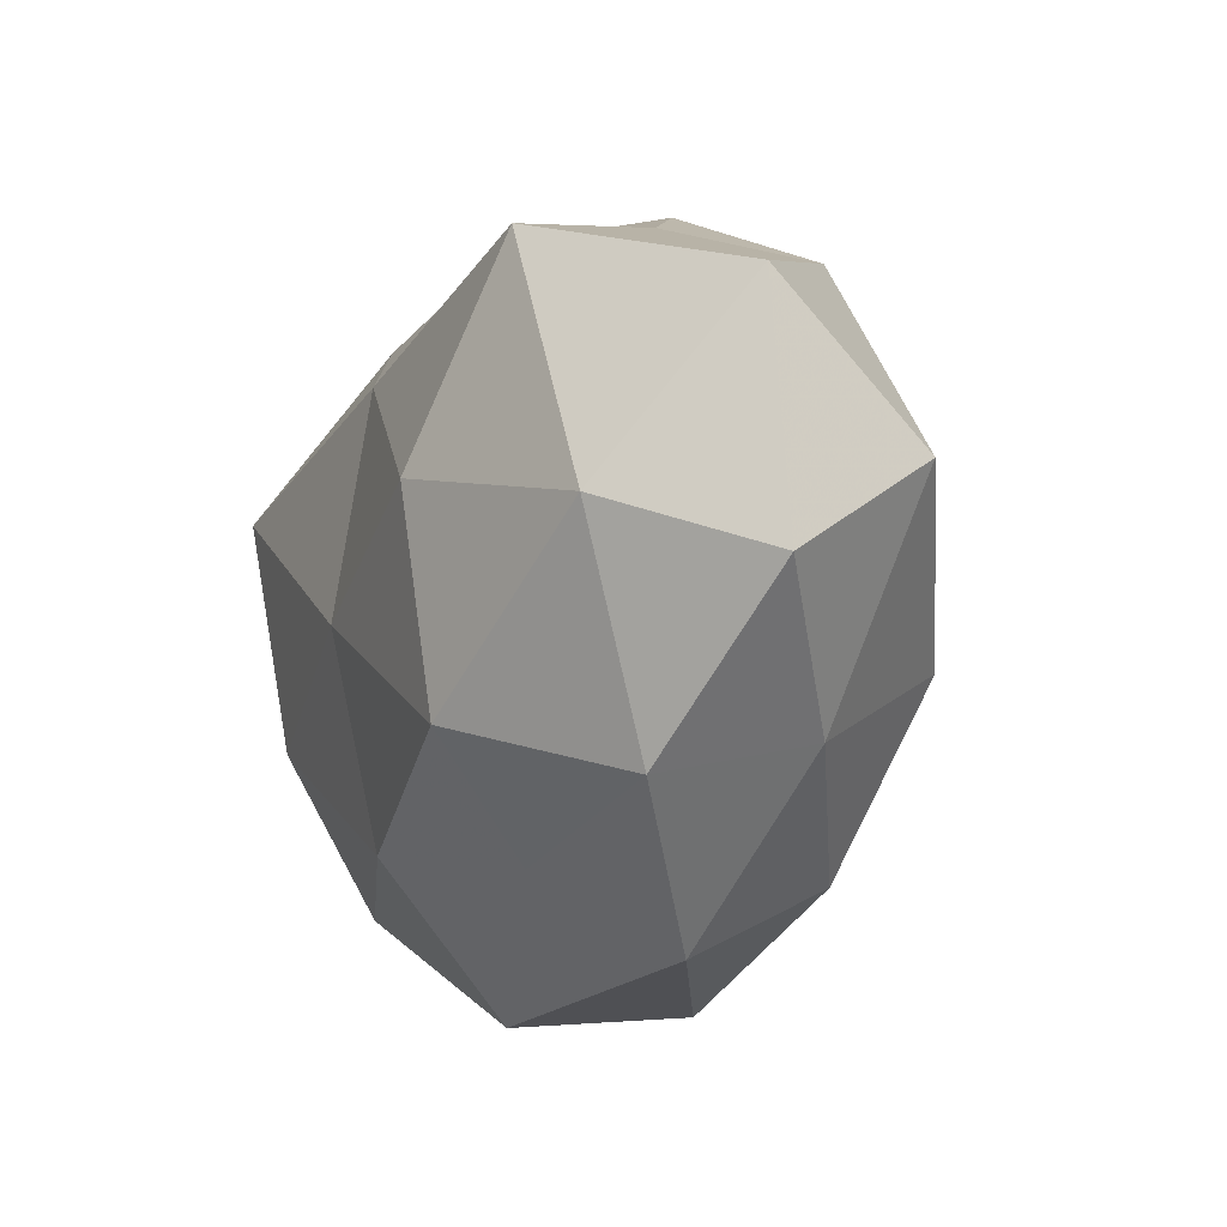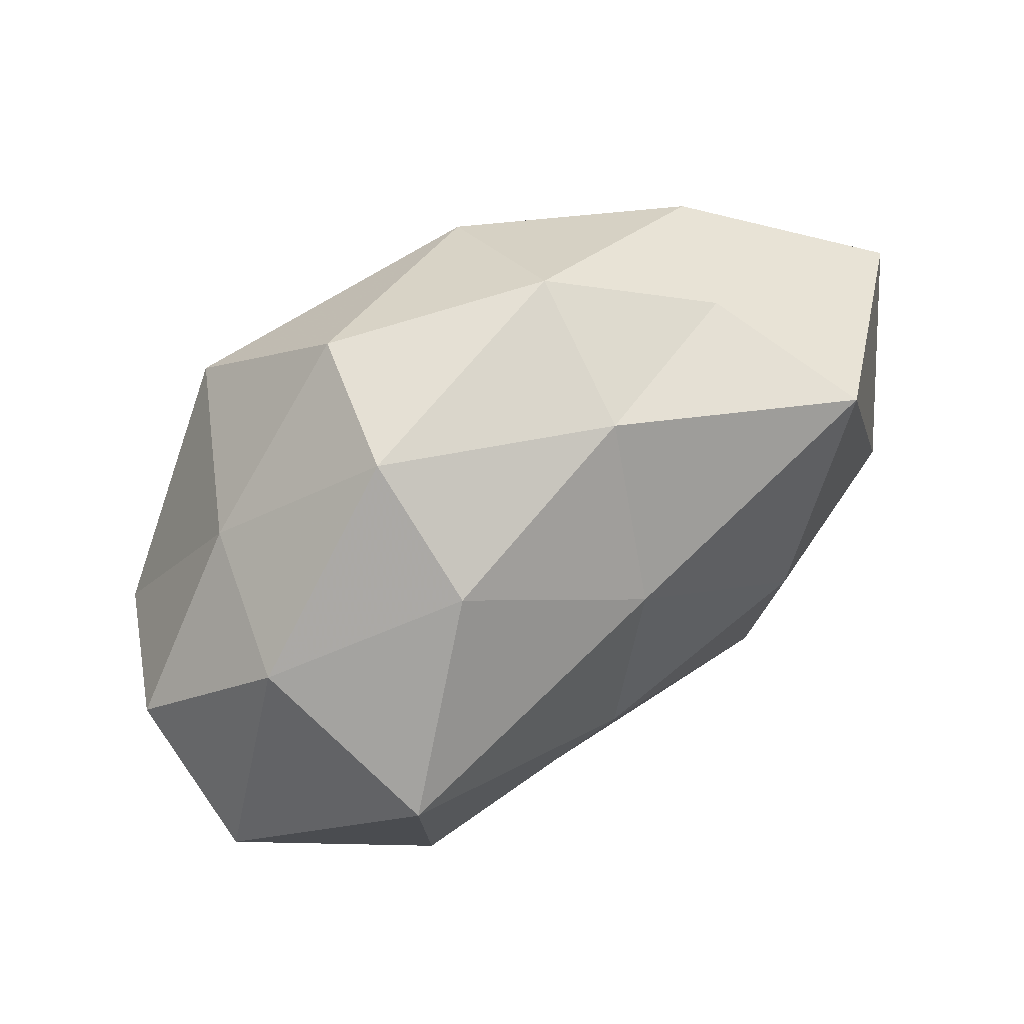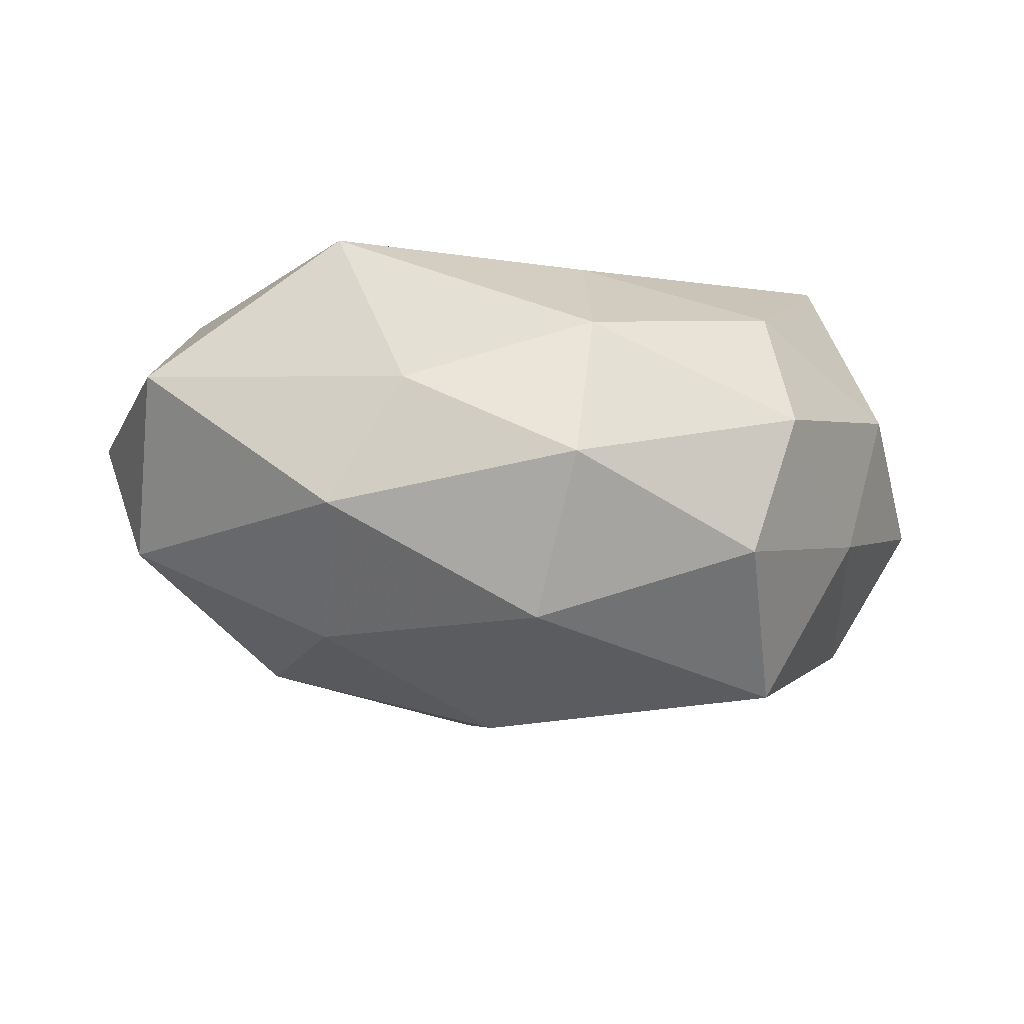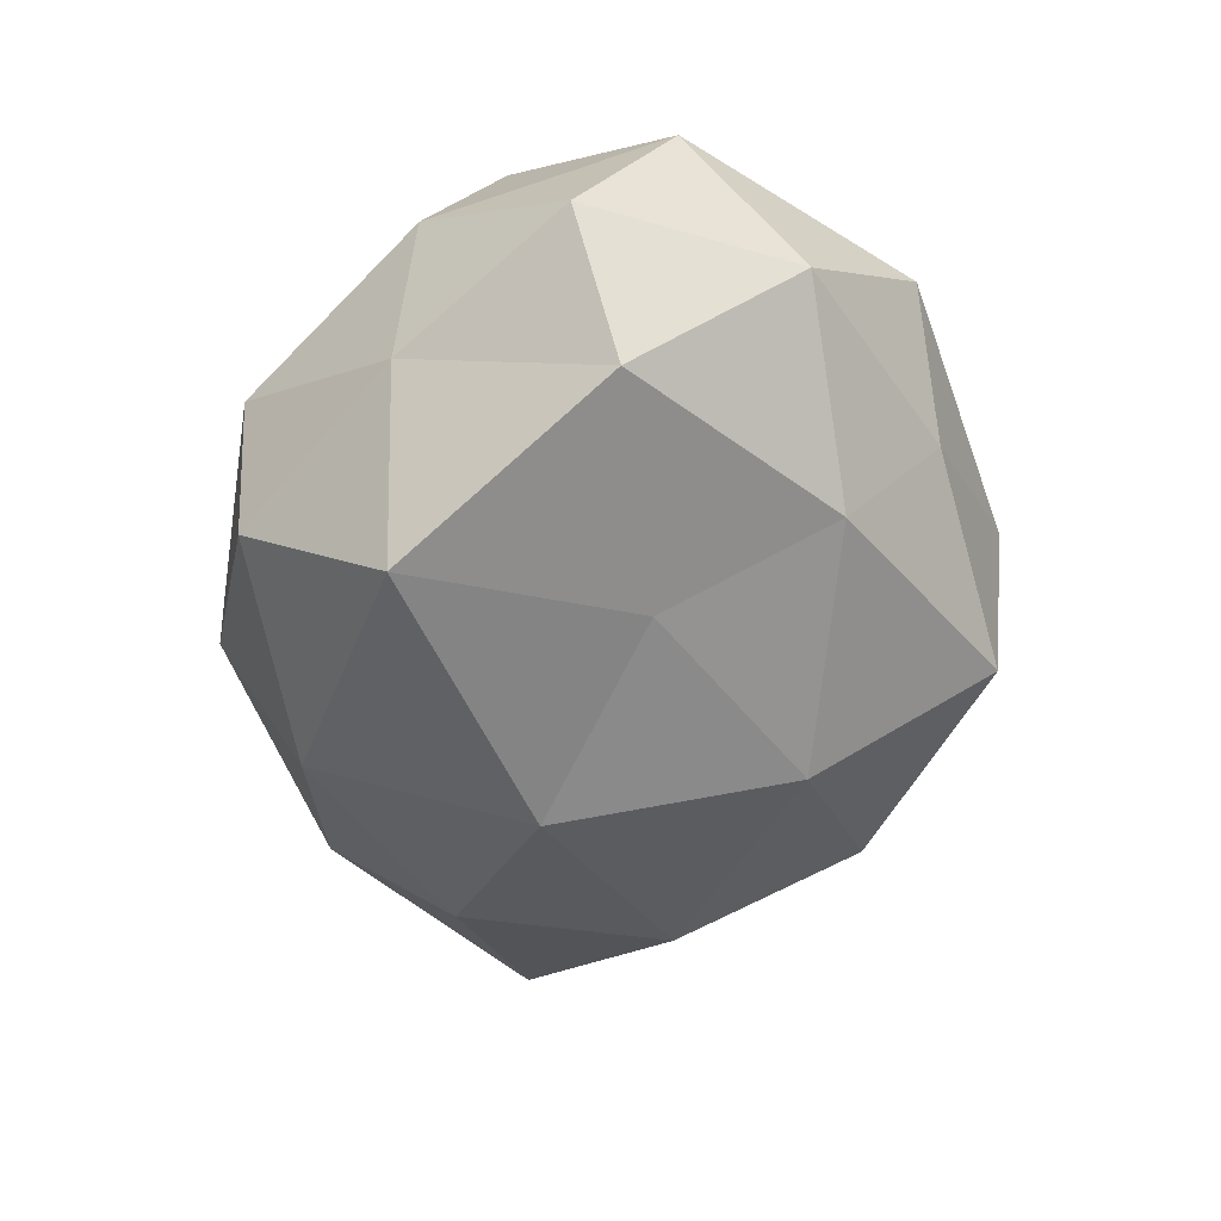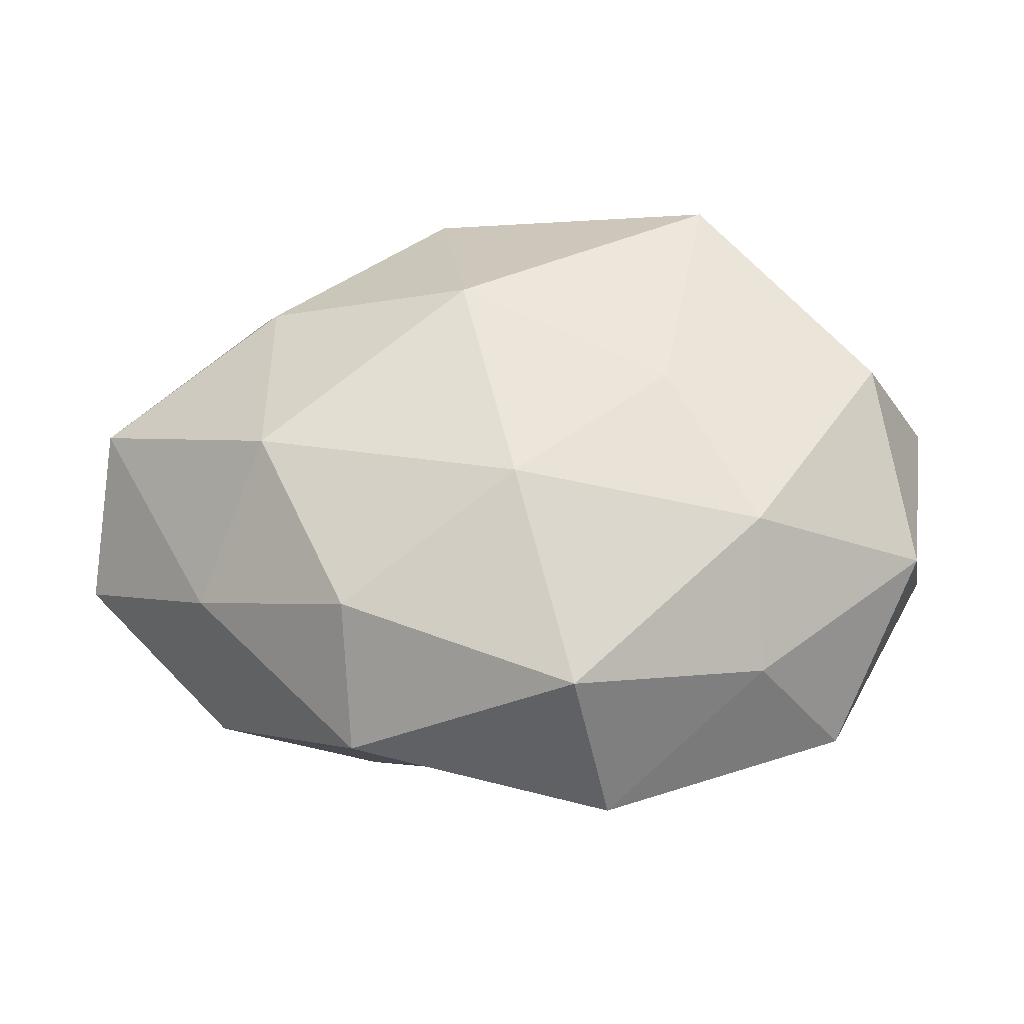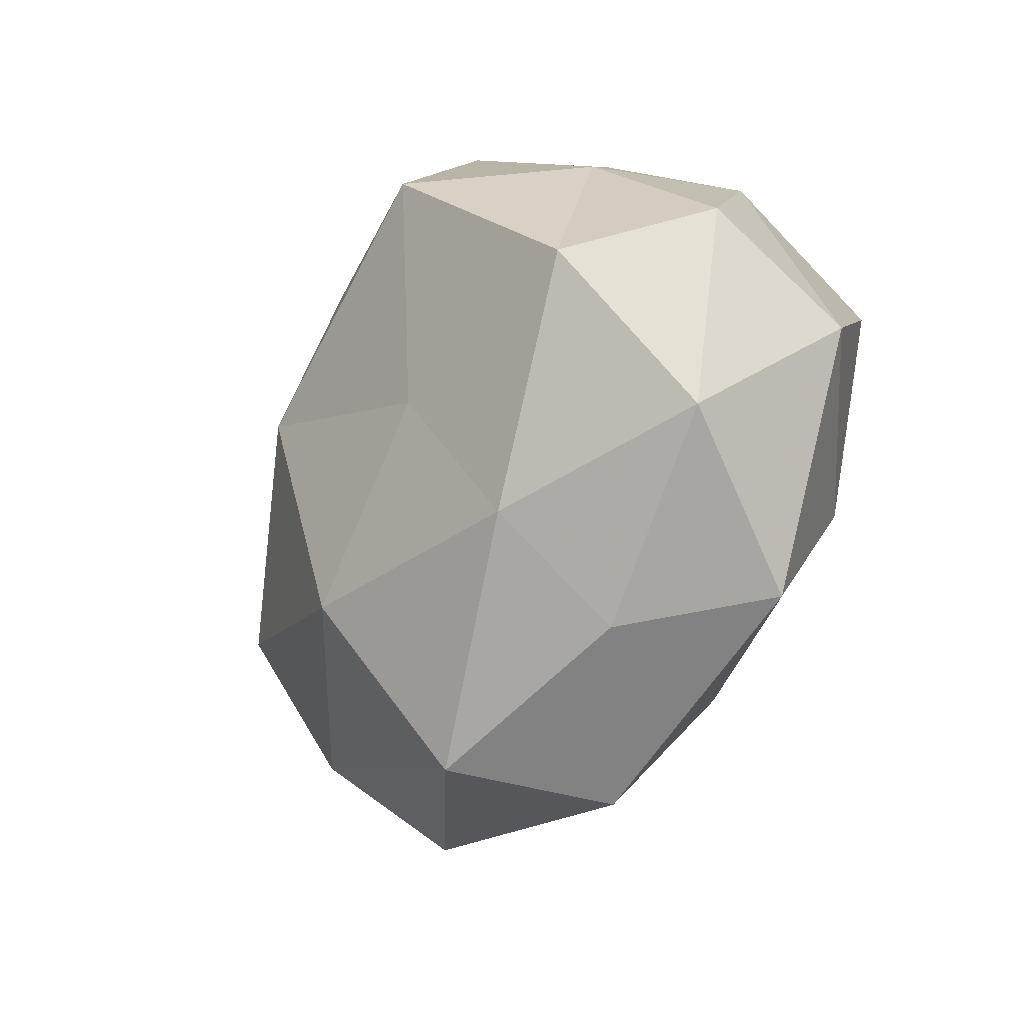
<metadata>
{"format":"obj","ext":"obj","renderer":"f3d","projection":"perspective","resolution":1024,"background":"white","views":[{"elev":-15.3,"azim":66.8,"up":"+Y"},{"elev":63.7,"azim":-38.3,"up":"+Y"},{"elev":-14.3,"azim":160.3,"up":"+Z"},{"elev":-50.7,"azim":-97.6,"up":"+Z"},{"elev":-47.3,"azim":-178.8,"up":"+Y"},{"elev":-31.0,"azim":-117.8,"up":"+Y"}]}
</metadata>
<code>
v -0.00598 -0.04354 -0.01385
v 0.02664 0.03117 0.0048
v -0.01457 0.03901 -0.01483
v -0.02814 -0.03331 -0.004635
v -0.05186 0.009046 -0.00346
v 0.03332 0.02594 0.02282
v -0.005757 -0.004707 0.02766
v -0.02019 0.0322 0.01688
v 0.03441 0.02674 -0.0101
v -0.01979 0.04038 0.001583
v -0.04375 0.002967 -0.01948
v -0.03194 -0.01299 0.02434
v -0.00907 -0.02813 0.02091
v 0.01989 0.003583 0.02896
v 0.006411 0.004721 -0.03196
v 0.0003157 -0.0229 -0.02732
v -0.02793 -0.0222 -0.01861
v -0.01783 -0.003844 -0.02521
v -0.04068 0.02377 0.007817
v -0.03814 -0.03014 0.01149
v 0.03828 -0.02324 -0.00705
v 0.01152 -0.03223 0.01234
v 0.0302 -0.01312 -0.02377
v -0.0005773 0.02027 0.02538
v -0.03571 0.01459 0.02825
v -0.04832 -0.01568 -0.005013
v 0.009719 0.03036 -0.02275
v 0.0202 -0.03343 -0.01676
v -0.02333 0.02328 -0.0293
v 0.03693 -0.02749 0.01056
v 0.04401 -0.003734 0.0201
v -0.009744 -0.04519 0.005994
v -0.03493 0.02508 -0.009547
v -0.05181 -0.002081 0.01248
v 0.03038 0.01176 -0.02301
v 0.004866 0.0368 0.01226
v 0.05417 0.01691 0.006049
v 0.008742 0.04119 -0.005198
v 0.05422 -0.01026 0.00402
v 0.01956 -0.02047 0.02526
v 0.05158 0.001358 -0.01213
v 0.01966 -0.04146 -0.001223
f 12 13 7
f 4 17 1
f 17 16 1
f 16 18 15
f 17 11 18
f 17 18 16
f 8 10 19
f 20 13 12
f 16 15 23
f 6 24 14
f 14 24 7
f 7 25 12
f 19 25 8
f 24 25 7
f 24 8 25
f 26 5 11
f 4 26 17
f 26 11 17
f 4 20 26
f 1 16 28
f 28 16 23
f 23 21 28
f 18 11 29
f 29 15 18
f 3 27 29
f 27 15 29
f 6 14 31
f 4 1 32
f 4 32 20
f 32 13 20
f 32 22 13
f 10 3 33
f 11 5 33
f 19 33 5
f 10 33 19
f 29 33 3
f 11 33 29
f 5 34 19
f 20 12 34
f 34 12 25
f 34 25 19
f 26 34 5
f 20 34 26
f 23 15 35
f 9 35 27
f 27 35 15
f 2 36 6
f 36 10 8
f 36 24 6
f 36 8 24
f 2 6 37
f 2 37 9
f 6 31 37
f 2 9 38
f 38 3 10
f 38 27 3
f 9 27 38
f 2 38 36
f 38 10 36
f 30 21 39
f 39 31 30
f 37 31 39
f 13 40 7
f 7 40 14
f 13 22 40
f 30 40 22
f 31 14 40
f 31 40 30
f 41 21 23
f 9 41 35
f 35 41 23
f 37 41 9
f 41 39 21
f 37 39 41
f 1 28 42
f 42 28 21
f 42 21 30
f 22 42 30
f 1 42 32
f 32 42 22

</code>
